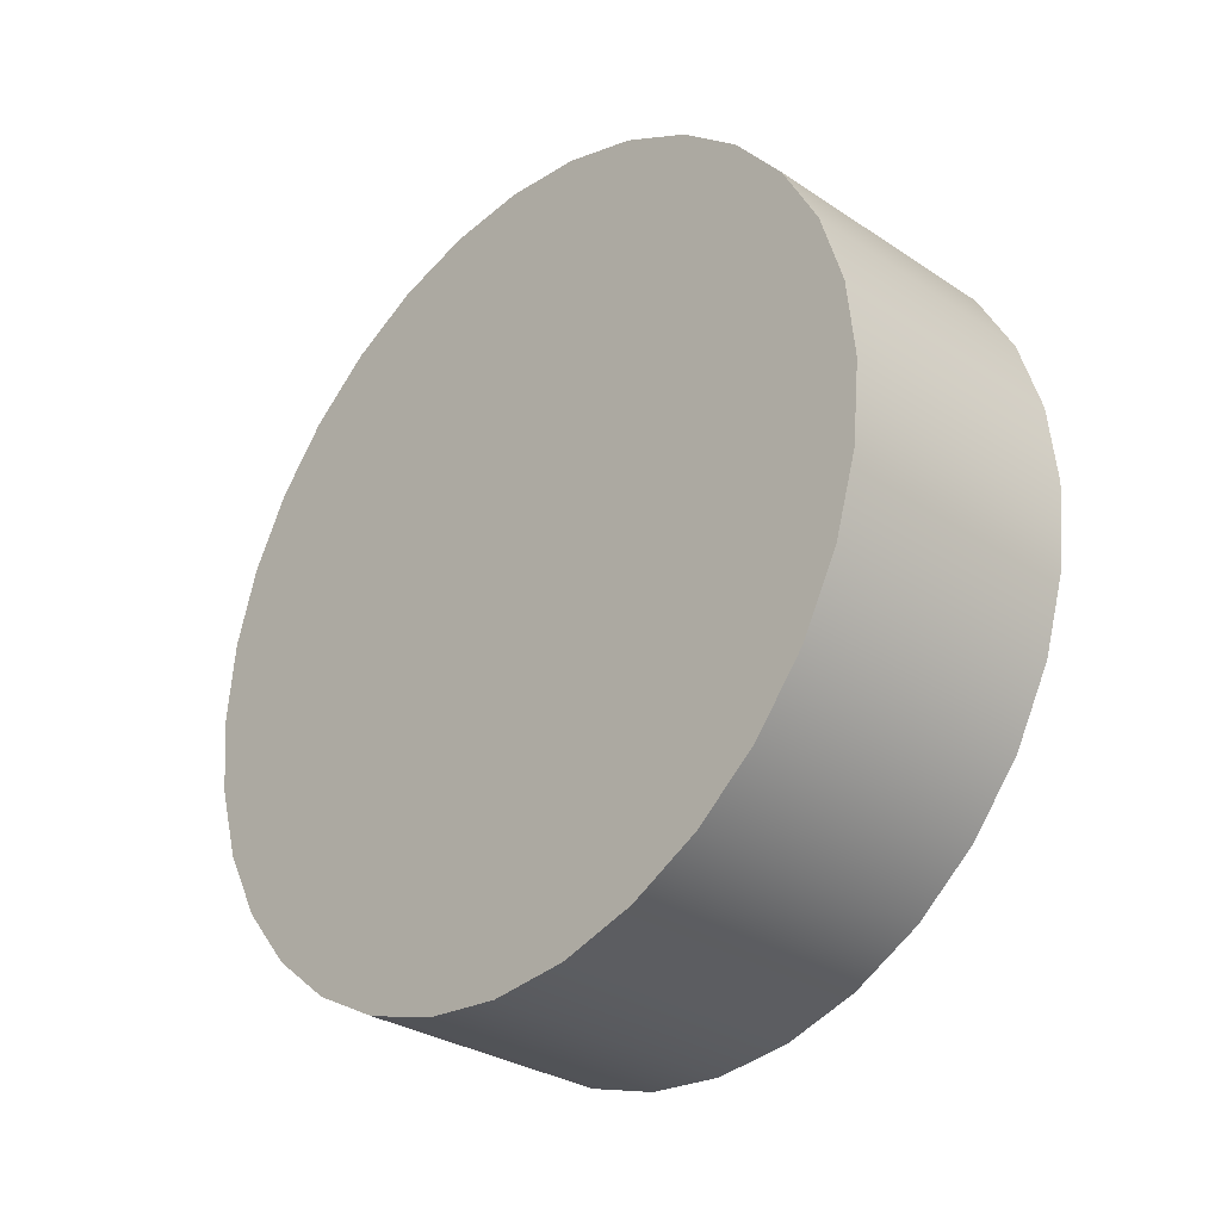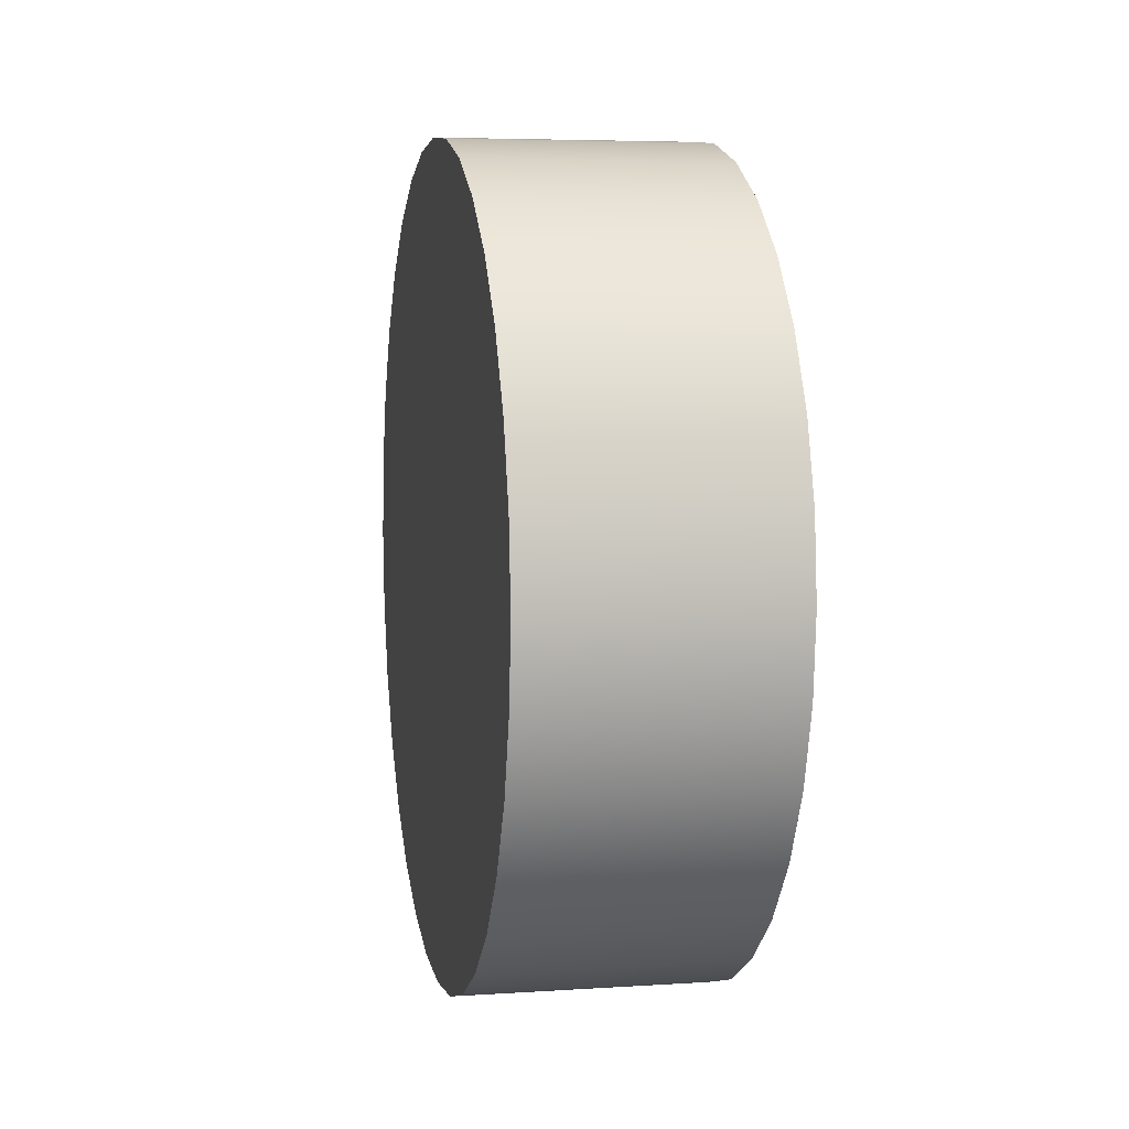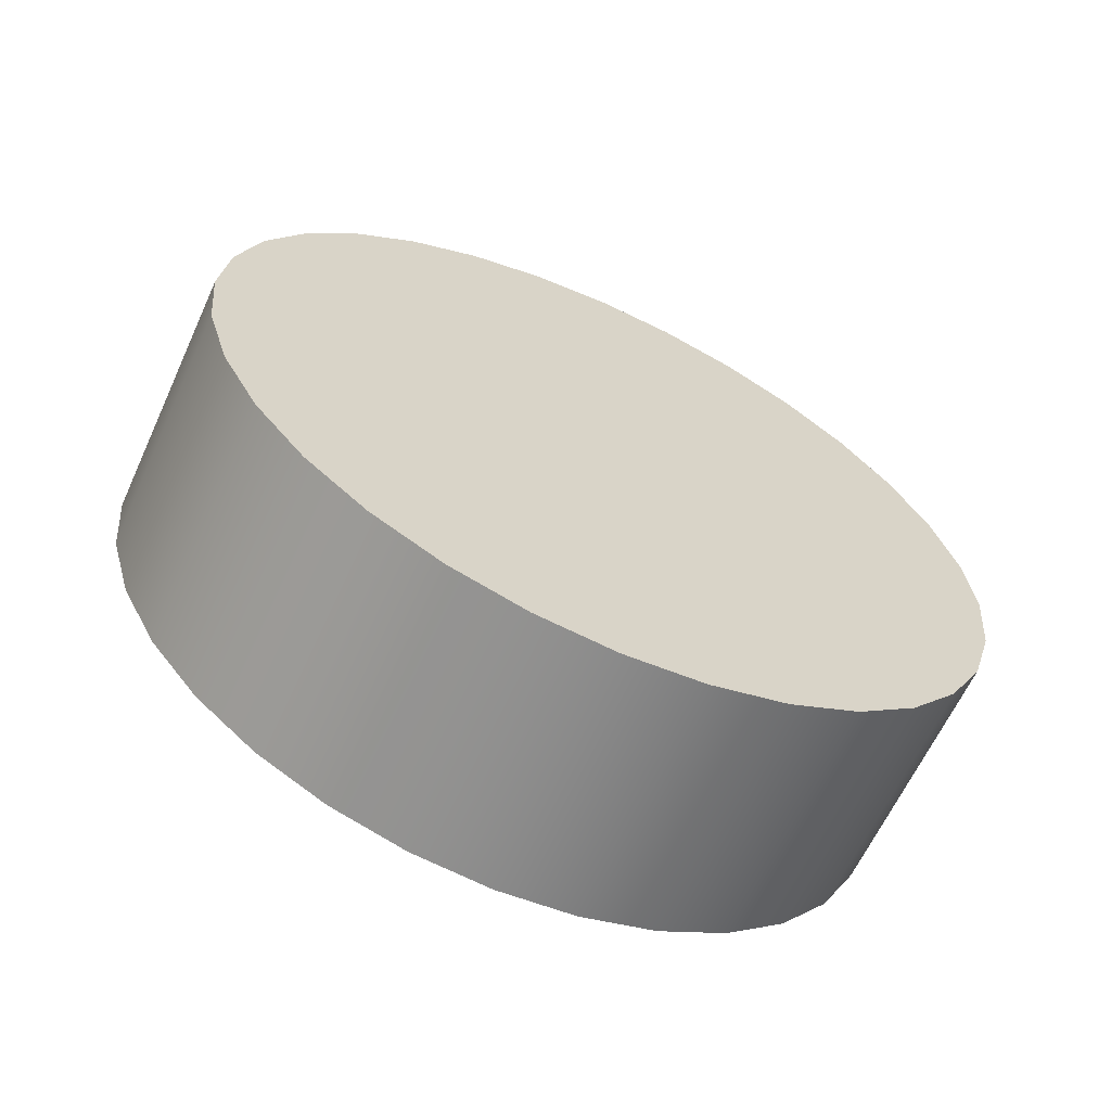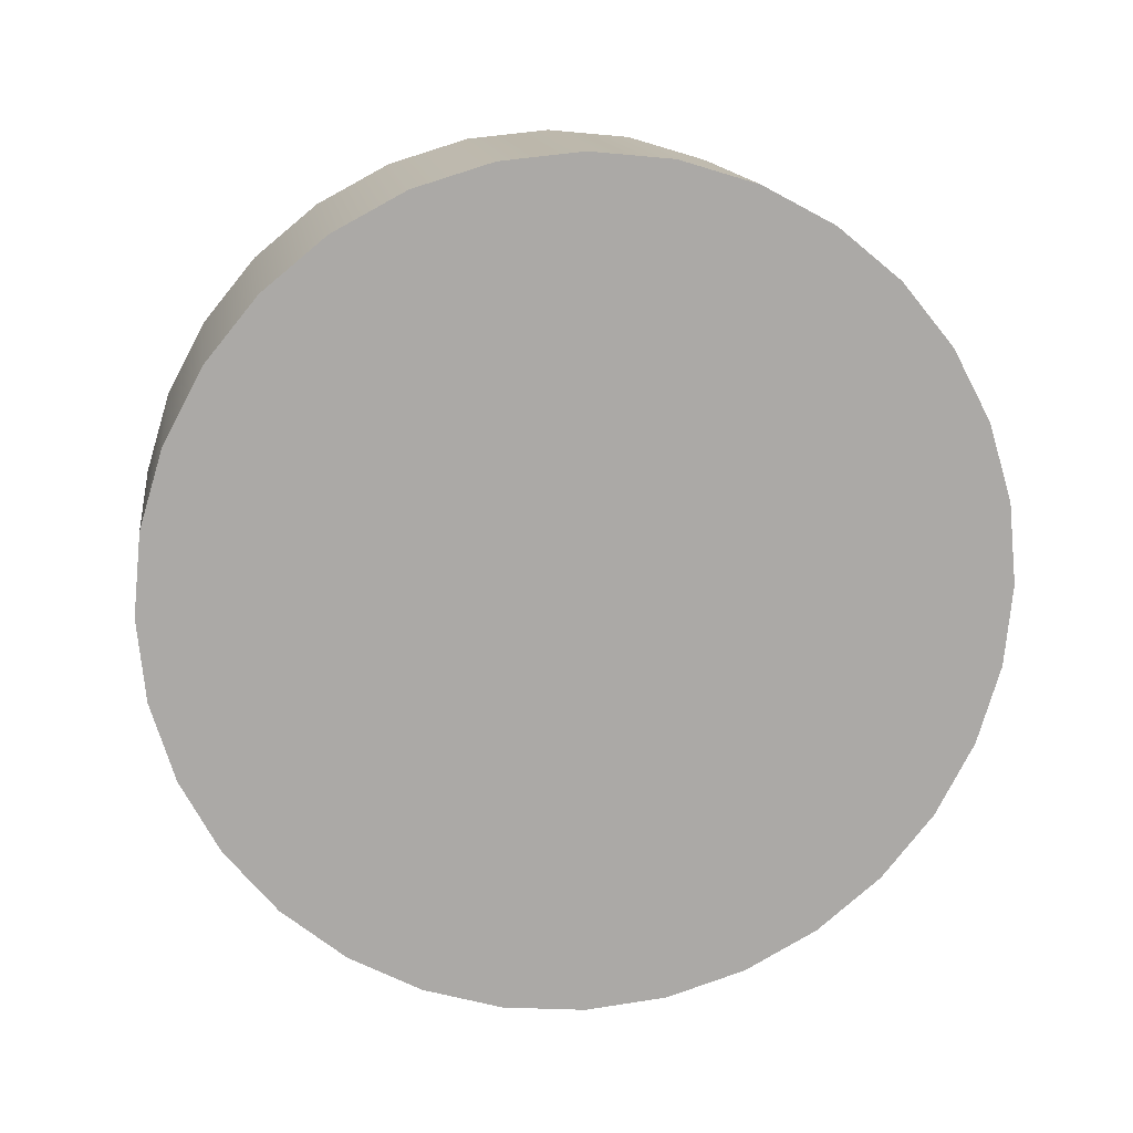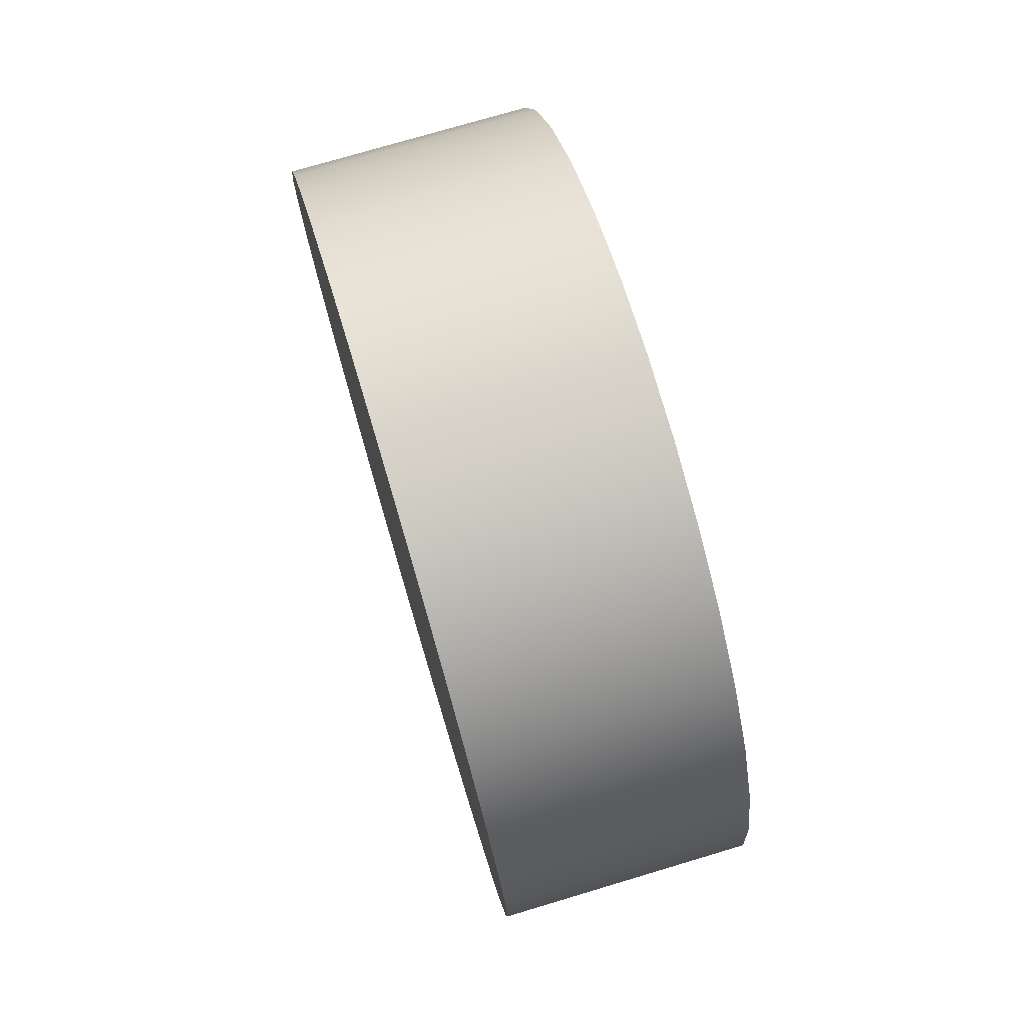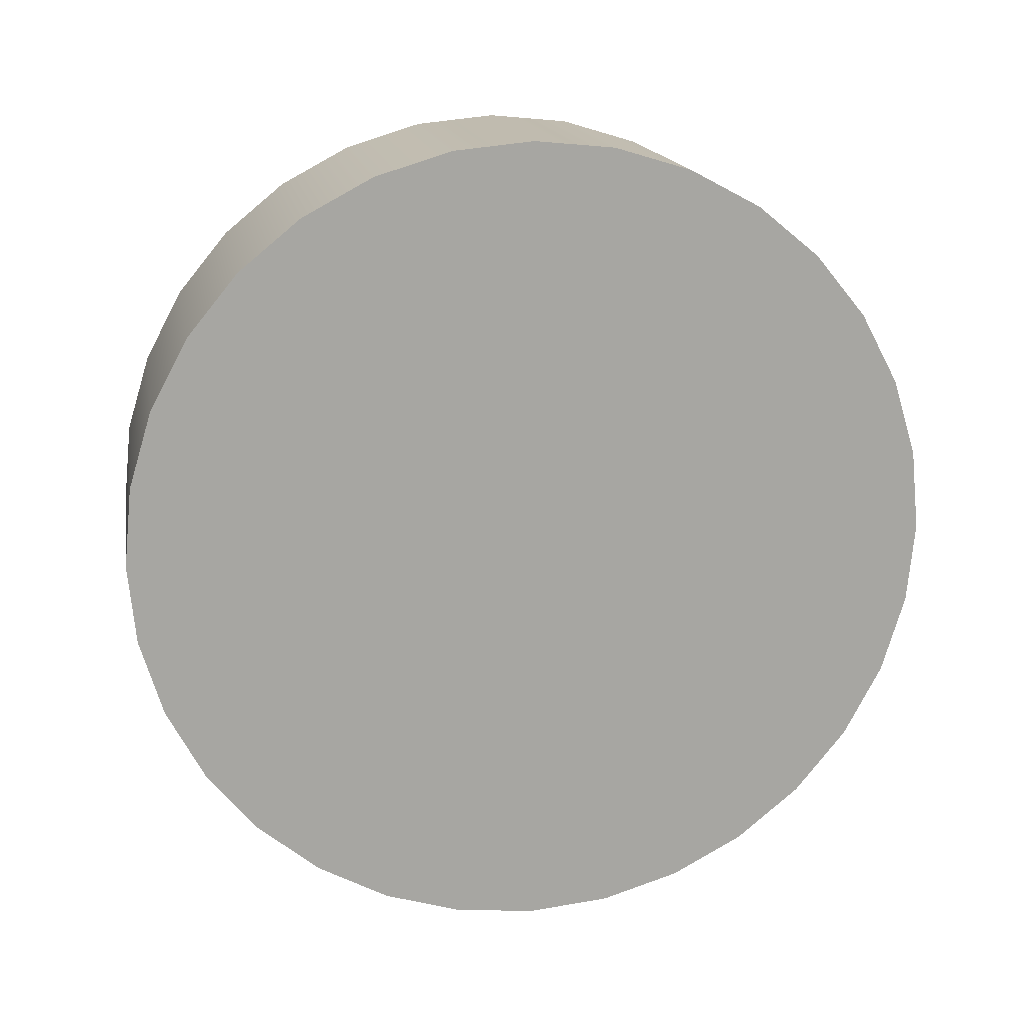
<metadata>
{"format":"obj","ext":"obj","renderer":"f3d","projection":"perspective","resolution":1024,"background":"white","views":[{"elev":-30.6,"azim":-43.6,"up":"+Z"},{"elev":5.4,"azim":-11.5,"up":"+Y"},{"elev":-63.5,"azim":-114.7,"up":"+Z"},{"elev":14.7,"azim":81.9,"up":"+Y"},{"elev":75.2,"azim":-16.6,"up":"+Z"},{"elev":16.2,"azim":-99.9,"up":"+Z"}]}
</metadata>
<code>
o Cylinder
v -0.31 -0 -1
v 0.31 0 -1
v -0.31 -0.1951 -0.9808
v 0.31 -0.1951 -0.9808
v -0.31 -0.3827 -0.9239
v 0.31 -0.3827 -0.9239
v -0.31 -0.5556 -0.8315
v 0.31 -0.5556 -0.8315
v -0.31 -0.7071 -0.7071
v 0.31 -0.7071 -0.7071
v -0.31 -0.8315 -0.5556
v 0.31 -0.8315 -0.5556
v -0.31 -0.9239 -0.3827
v 0.31 -0.9239 -0.3827
v -0.31 -0.9808 -0.1951
v 0.31 -0.9808 -0.1951
v -0.31 -1 -0
v 0.31 -1 -0
v -0.31 -0.9808 0.1951
v 0.31 -0.9808 0.1951
v -0.31 -0.9239 0.3827
v 0.31 -0.9239 0.3827
v -0.31 -0.8315 0.5556
v 0.31 -0.8315 0.5556
v -0.31 -0.7071 0.7071
v 0.31 -0.7071 0.7071
v -0.31 -0.5556 0.8315
v 0.31 -0.5556 0.8315
v -0.31 -0.3827 0.9239
v 0.31 -0.3827 0.9239
v -0.31 -0.1951 0.9808
v 0.31 -0.1951 0.9808
v -0.31 0 1
v 0.31 0 1
v -0.31 0.1951 0.9808
v 0.31 0.1951 0.9808
v -0.31 0.3827 0.9239
v 0.31 0.3827 0.9239
v -0.31 0.5556 0.8315
v 0.31 0.5556 0.8315
v -0.31 0.7071 0.7071
v 0.31 0.7071 0.7071
v -0.31 0.8315 0.5556
v 0.31 0.8315 0.5556
v -0.31 0.9239 0.3827
v 0.31 0.9239 0.3827
v -0.31 0.9808 0.1951
v 0.31 0.9808 0.1951
v -0.31 1 -1e-06
v 0.31 1 -1e-06
v -0.31 0.9808 -0.1951
v 0.31 0.9808 -0.1951
v -0.31 0.9239 -0.3827
v 0.31 0.9239 -0.3827
v -0.31 0.8315 -0.5556
v 0.31 0.8315 -0.5556
v -0.31 0.7071 -0.7071
v 0.31 0.7071 -0.7071
v -0.31 0.5556 -0.8315
v 0.31 0.5556 -0.8315
v -0.31 0.3827 -0.9239
v 0.31 0.3827 -0.9239
v -0.31 0.1951 -0.9808
v 0.31 0.1951 -0.9808
v -0.31 -0 -1
v -0.31 -0.1951 -0.9808
v 0.31 -0.1951 -0.9808
v 0.31 0 -1
v -0.31 -0.3827 -0.9239
v 0.31 -0.3827 -0.9239
v -0.31 -0.5556 -0.8315
v 0.31 -0.5556 -0.8315
v -0.31 -0.7071 -0.7071
v 0.31 -0.7071 -0.7071
v -0.31 -0.8315 -0.5556
v 0.31 -0.8315 -0.5556
v -0.31 -0.9239 -0.3827
v 0.31 -0.9239 -0.3827
v -0.31 -0.9808 -0.1951
v 0.31 -0.9808 -0.1951
v -0.31 -1 -0
v 0.31 -1 -0
v -0.31 -0.9808 0.1951
v 0.31 -0.9808 0.1951
v -0.31 -0.9239 0.3827
v 0.31 -0.9239 0.3827
v -0.31 -0.8315 0.5556
v 0.31 -0.8315 0.5556
v -0.31 -0.7071 0.7071
v 0.31 -0.7071 0.7071
v -0.31 -0.5556 0.8315
v 0.31 -0.5556 0.8315
v -0.31 -0.3827 0.9239
v 0.31 -0.3827 0.9239
v -0.31 -0.1951 0.9808
v 0.31 -0.1951 0.9808
v -0.31 0 1
v 0.31 0 1
v -0.31 0.1951 0.9808
v 0.31 0.1951 0.9808
v -0.31 0.3827 0.9239
v 0.31 0.3827 0.9239
v -0.31 0.5556 0.8315
v 0.31 0.5556 0.8315
v -0.31 0.7071 0.7071
v 0.31 0.7071 0.7071
v -0.31 0.8315 0.5556
v 0.31 0.8315 0.5556
v -0.31 0.9239 0.3827
v 0.31 0.9239 0.3827
v -0.31 0.9808 0.1951
v 0.31 0.9808 0.1951
v -0.31 1 -1e-06
v 0.31 1 -1e-06
v -0.31 0.9808 -0.1951
v 0.31 0.9808 -0.1951
v -0.31 0.9239 -0.3827
v 0.31 0.9239 -0.3827
v -0.31 0.8315 -0.5556
v 0.31 0.8315 -0.5556
v -0.31 0.7071 -0.7071
v 0.31 0.7071 -0.7071
v -0.31 0.5556 -0.8315
v 0.31 0.5556 -0.8315
v -0.31 0.3827 -0.9239
v 0.31 0.3827 -0.9239
v -0.31 0.1951 -0.9808
v 0.31 0.1951 -0.9808
f 65 68 67
f 67 70 69
f 70 72 71
f 72 74 73
f 74 76 75
f 76 78 77
f 78 80 79
f 80 82 81
f 81 82 84
f 84 86 85
f 86 88 87
f 88 90 89
f 90 92 91
f 92 94 93
f 93 94 96
f 96 98 97
f 98 100 99
f 100 102 101
f 102 104 103
f 104 106 105
f 106 108 107
f 108 110 109
f 110 112 111
f 111 112 114
f 114 116 115
f 116 118 117
f 118 120 119
f 120 122 121
f 122 124 123
f 124 126 125
f 38 22 54
f 64 68 65
f 126 64 127
f 31 47 63
f 66 65 67
f 66 67 69
f 69 70 71
f 71 72 73
f 73 74 75
f 75 76 77
f 77 78 79
f 79 80 81
f 83 81 84
f 83 84 85
f 85 86 87
f 87 88 89
f 89 90 91
f 91 92 93
f 95 93 96
f 95 96 97
f 97 98 99
f 99 100 101
f 101 102 103
f 103 104 105
f 105 106 107
f 107 108 109
f 109 110 111
f 113 111 114
f 113 114 115
f 115 116 117
f 117 118 119
f 119 120 121
f 121 122 123
f 123 124 125
f 6 4 2
f 2 128 6
f 62 60 58
f 58 56 54
f 54 52 50
f 50 48 54
f 46 44 38
f 42 40 38
f 38 36 34
f 34 32 38
f 30 28 26
f 26 24 22
f 22 20 18
f 18 16 22
f 14 12 10
f 10 8 6
f 6 128 62
f 62 58 6
f 54 48 46
f 44 42 38
f 38 32 30
f 30 26 38
f 22 16 14
f 14 10 22
f 6 58 54
f 54 46 38
f 38 26 22
f 22 10 6
f 6 54 22
f 127 64 65
f 125 126 127
f 63 1 3
f 3 5 7
f 7 9 15
f 11 13 15
f 15 17 19
f 19 21 15
f 23 25 31
f 27 29 31
f 31 33 35
f 35 37 39
f 39 41 43
f 43 45 47
f 47 49 51
f 51 53 47
f 55 57 63
f 59 61 63
f 63 3 7
f 9 11 15
f 15 21 23
f 25 27 31
f 31 35 47
f 39 43 47
f 47 53 55
f 57 59 63
f 63 7 15
f 15 23 31
f 35 39 47
f 47 55 63
f 63 15 31

</code>
